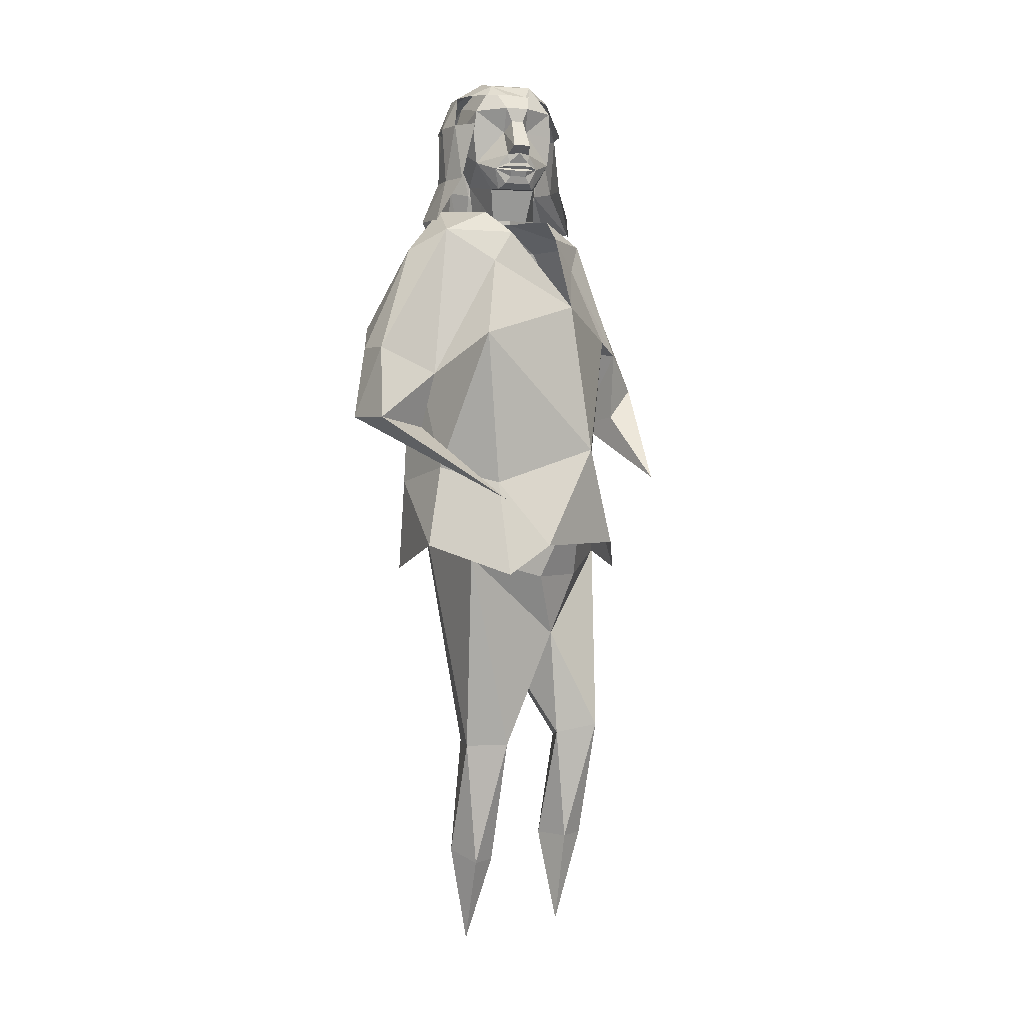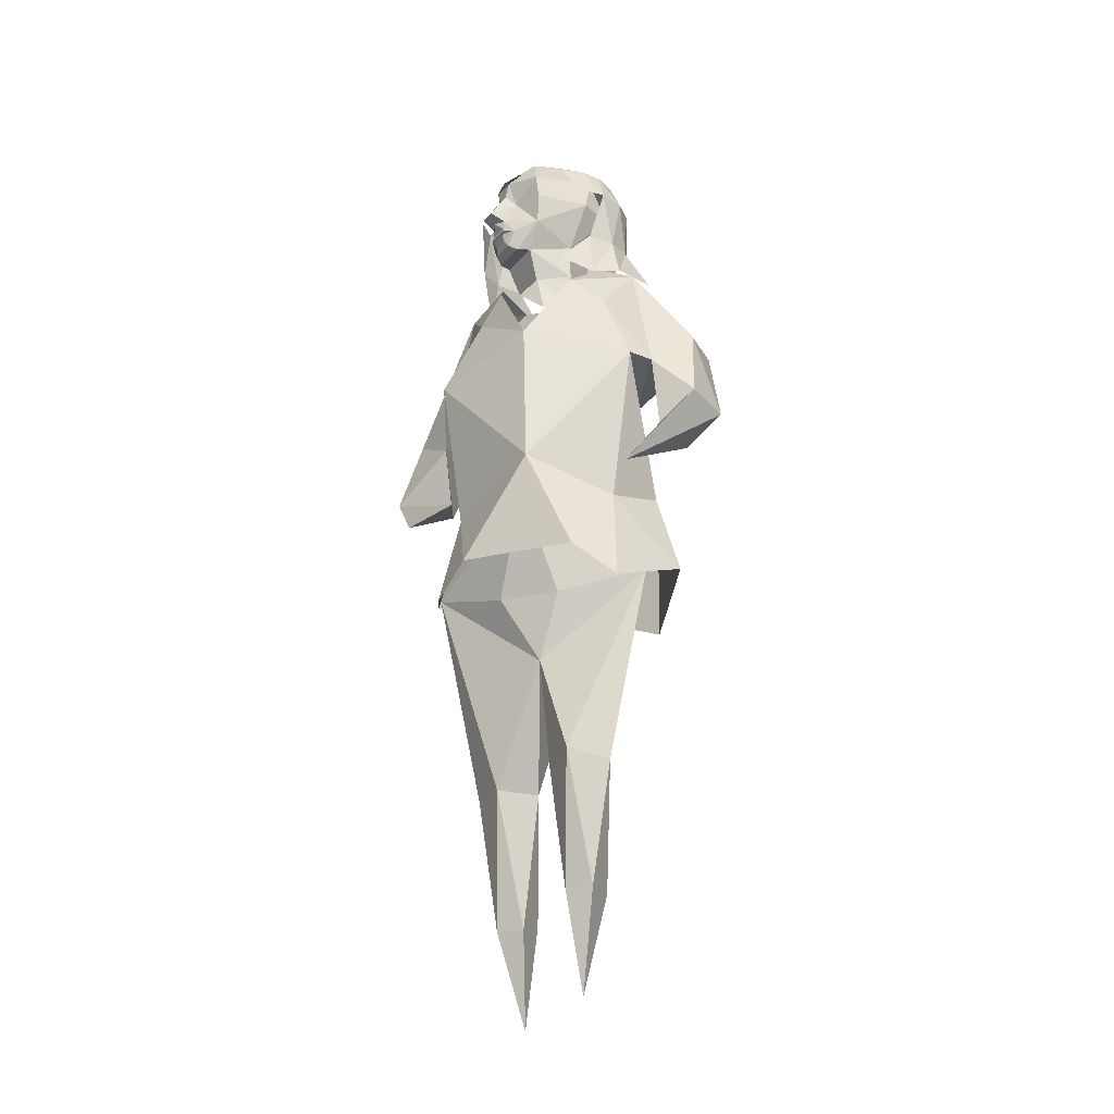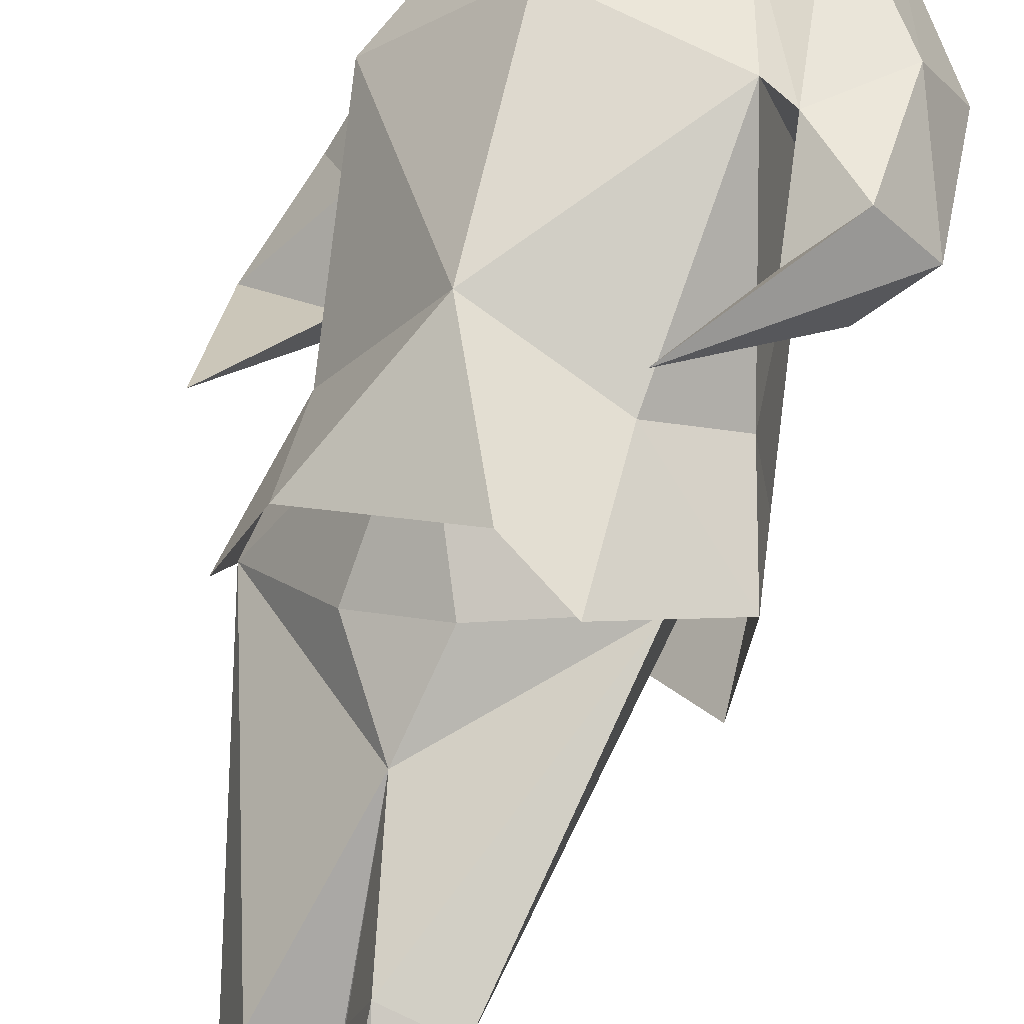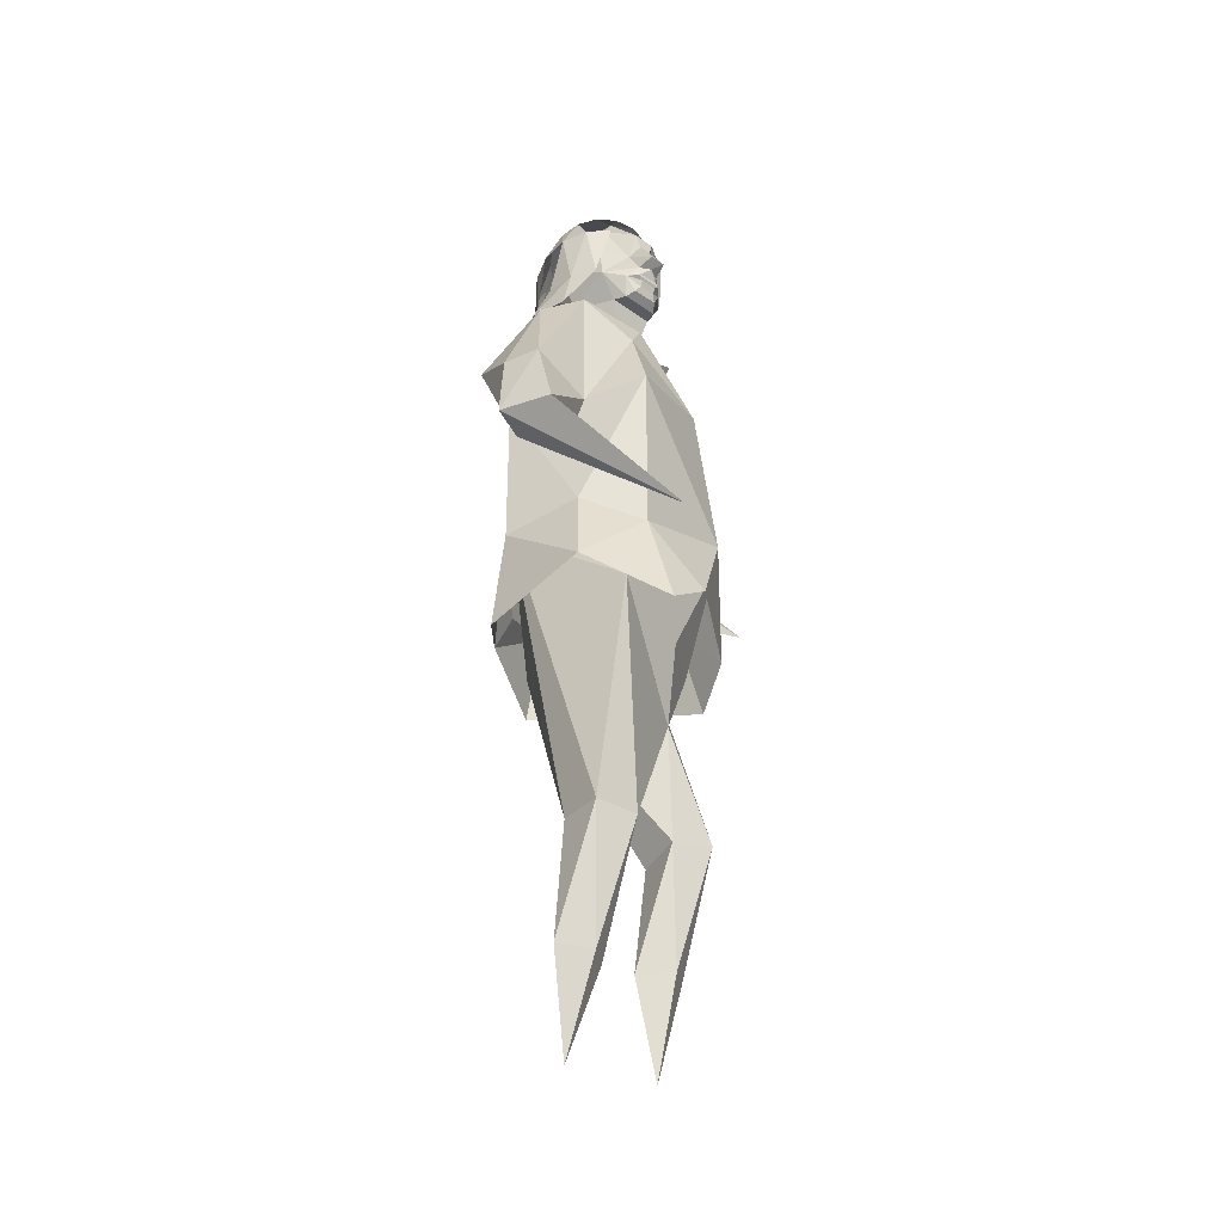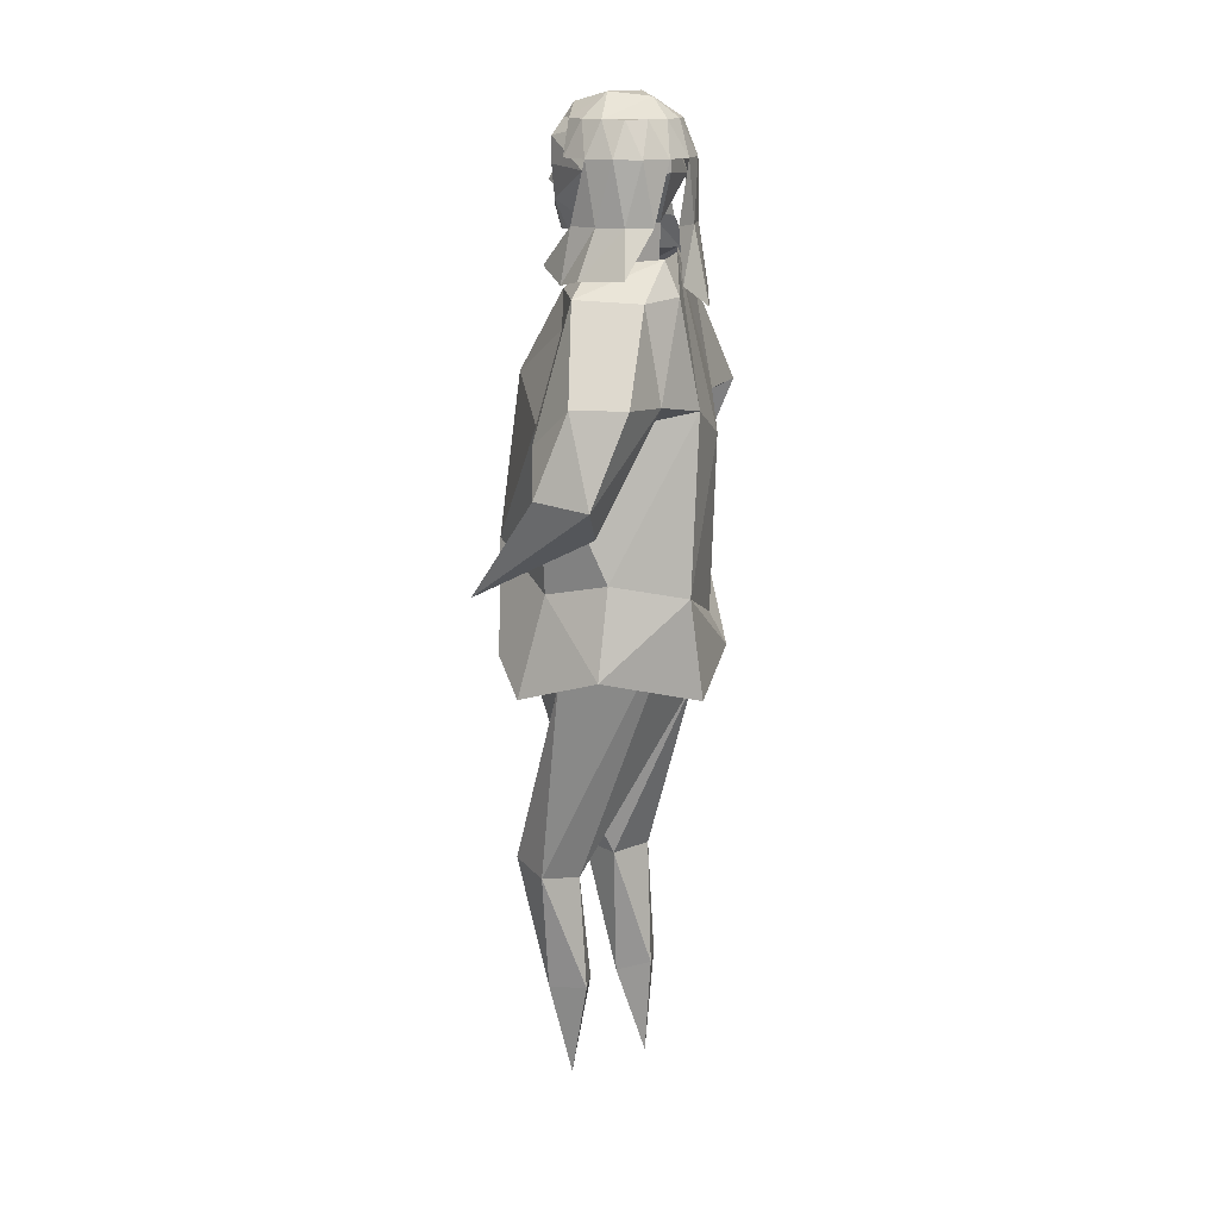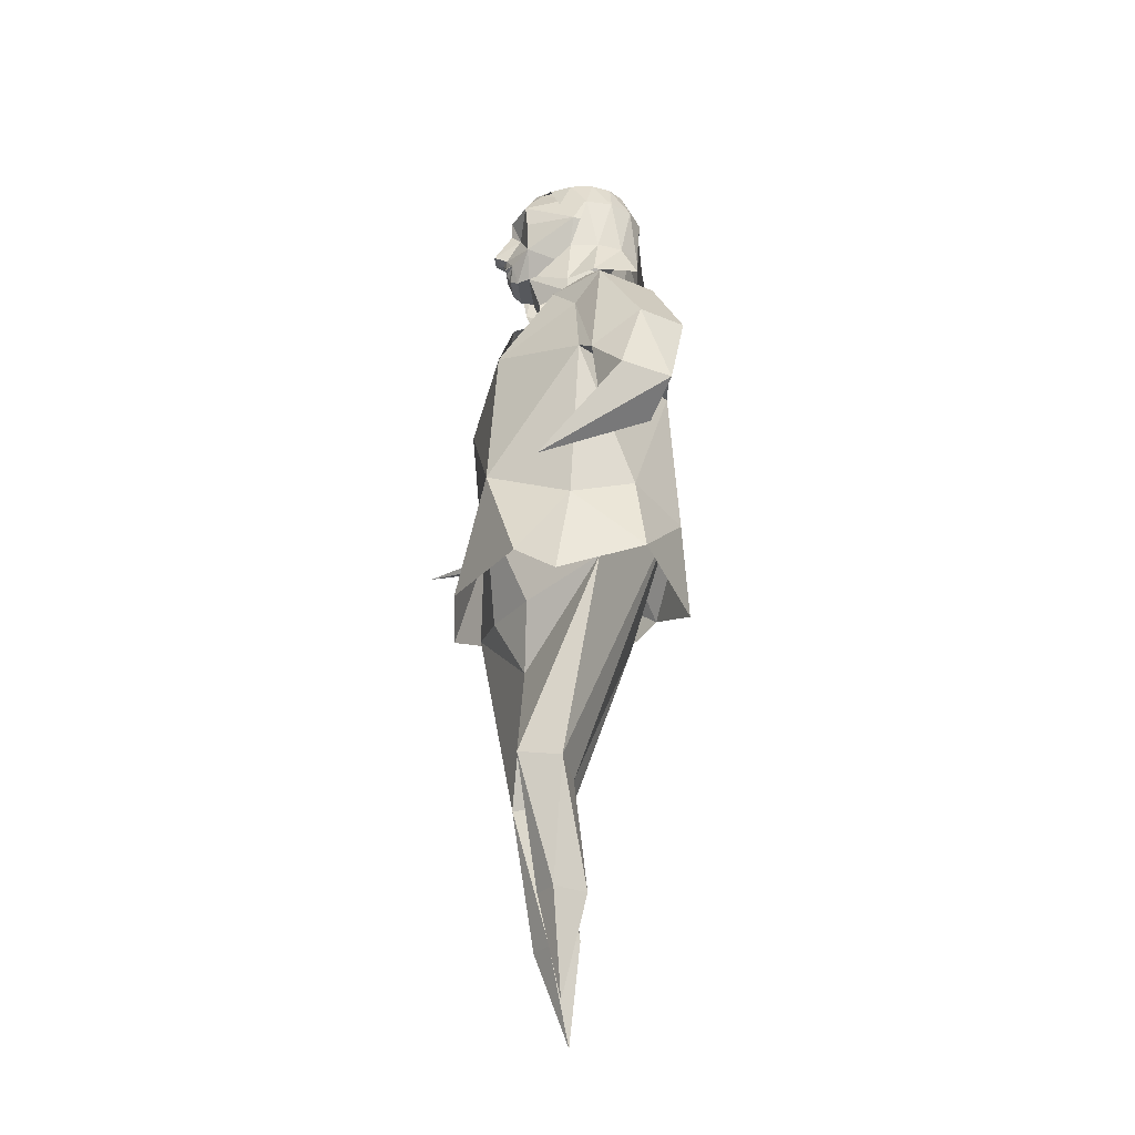
<metadata>
{"format":"obj","ext":"obj","renderer":"f3d","projection":"perspective","resolution":1024,"background":"white","views":[{"elev":1.5,"azim":97.4,"up":"+Z"},{"elev":-24.0,"azim":172.9,"up":"+Z"},{"elev":77.3,"azim":-166.4,"up":"+Y"},{"elev":-36.1,"azim":70.0,"up":"+Z"},{"elev":15.3,"azim":-112.3,"up":"+Z"},{"elev":-28.3,"azim":-152.1,"up":"+Z"}]}
</metadata>
<code>
o klm_klm.001
v -13.01 -37.25 3.464
v -13.01 -36.98 3.369
v -13.11 -37.15 3.361
v -13.07 -37.33 3.057
v -12.98 -36.89 3.032
v -13.08 -37.06 2.594
v -13.04 -36.85 2.987
v -13.06 -36.87 2.772
v -13.16 -36.81 2.868
v -13.19 -36.9 3.107
v -13.27 -36.93 2.846
v -13.17 -36.98 2.75
v -13.16 -37.18 3.089
v -12.93 -36.71 2.56
v -13.26 -37.04 3.107
v -12.91 -36.99 3.277
v -13.06 -37.27 3.369
v -12.87 -37.35 3.468
v -12.81 -37.04 3.377
v -12.65 -36.96 3.129
v -12.93 -37.45 2.964
v -13.13 -37.28 2.545
v -12.91 -37.08 3.446
v -12.93 -36.93 2.545
v -13.14 -37 2.339
v -12.92 -36.85 2.247
v -13.13 -37.32 2.248
v -12.89 -37.4 2.217
v -12.71 -37.04 2.032
v -13.02 -36.93 2.301
v -12.87 -37.05 1.665
v -13.08 -37.3 2.573
v -12.74 -37.02 1.689
v -12.77 -36.89 1.715
v -12.91 -36.92 1.691
v -12.91 -37.06 1.326
v -12.84 -37.1 1.326
v -12.86 -36.96 1.326
v -12.78 -37 1.326
v -12.84 -37.04 1.026
v -12.78 -36.84 2.339
v -12.92 -37.44 2.443
v -12.94 -37.48 2.345
v -12.65 -36.9 2.653
v -12.76 -36.97 2.231
v -12.64 -36.92 2.544
v -12.63 -37.23 3.523
v -12.59 -37.2 3.52
v -12.61 -37.28 3.609
v -12.73 -37.32 3.548
v -12.73 -37.39 3.695
v -12.84 -37.39 3.682
v -12.95 -37.29 3.688
v -12.84 -37.31 3.548
v -12.8 -37.36 3.826
v -12.65 -37.23 3.871
v -12.6 -37.28 3.78
v -12.58 -37.17 3.785
v -12.61 -37.19 3.709
v -12.58 -37.16 3.741
v -12.53 -37.14 3.653
v -12.6 -37.29 3.704
v -12.57 -37.17 3.629
v -12.56 -37.13 3.633
v -12.57 -37.21 3.585
v -12.57 -37.16 3.583
v -12.56 -37.17 3.591
v -12.57 -37.16 3.576
v -12.57 -37.16 3.602
v -12.58 -37.16 3.559
v -12.58 -37.18 3.536
v -12.95 -37.29 3.8
v -12.89 -37.27 3.888
v -12.89 -37.14 3.826
v -12.84 -37.31 3.437
v -12.89 -37.2 3.548
v -12.89 -37.2 3.437
v -12.82 -37.11 3.437
v -12.71 -37.13 3.424
v -12.68 -37.1 3.523
v -12.64 -37.1 3.52
v -12.7 -37.05 3.609
v -12.82 -37.11 3.548
v -12.87 -37.07 3.695
v -12.95 -37.15 3.682
v -12.7 -37.11 3.871
v -12.69 -37.05 3.78
v -12.61 -37.11 3.785
v -12.64 -37.12 3.709
v -12.6 -37.12 3.741
v -12.55 -37.09 3.653
v -12.7 -37.04 3.704
v -12.59 -37.1 3.629
v -12.63 -37.08 3.585
v -12.59 -37.11 3.583
v -12.59 -37.1 3.591
v -12.59 -37.11 3.576
v -12.59 -37.1 3.602
v -12.6 -37.11 3.559
v -12.61 -37.1 3.536
v -12.82 -37.16 3.9
v -12.77 -37.29 3.9
v -12.66 -37.23 3.424
v -12.92 -36.93 2.497
v -12.71 -37.42 3.464
v -12.52 -37.37 3.381
v -12.54 -37.5 3.317
v -12.73 -37.53 3.057
v -12.41 -37.21 3.032
v -12.5 -37.39 2.594
v -12.44 -37.39 2.901
v -12.46 -37.44 2.726
v -12.29 -37.54 2.756
v -12.37 -37.55 2.985
v -12.41 -37.65 2.759
v -12.45 -37.63 2.985
v -12.48 -37.58 2.741
v -12.31 -37.14 2.495
v -12.61 -37.65 3.059
v -12.53 -37.21 3.277
v -12.7 -37.48 3.369
v -12.59 -37.16 3.377
v -12.68 -37.54 2.545
v -12.61 -37.25 3.446
v -12.48 -37.19 2.545
v -12.43 -37.41 2.339
v -12.41 -37.14 2.247
v -12.71 -37.56 2.248
v -12.43 -37.27 2.301
v -12.69 -37.35 1.664
v -12.72 -37.51 2.573
v -12.73 -37.22 1.664
v -12.6 -37.18 1.664
v -12.56 -37.31 1.664
v -12.67 -37.38 1.291
v -12.74 -37.34 1.291
v -12.62 -37.28 1.258
v -12.69 -37.24 1.258
v -12.71 -37.33 0.9799
v -12.47 -37.02 2.339
v -12.59 -37.06 2.231
v -12.48 -37.18 2.497
v -13.01 -37.13 3.551
v -12.96 -37.07 3.55
v -12.99 -37.11 3.729
v -12.88 -37 3.392
v -12.77 -36.99 3.435
v -12.88 -37.03 3.549
v -12.92 -37.05 3.729
v -12.58 -37.41 3.421
v -12.68 -37.48 3.424
v -12.6 -37.38 3.551
v -12.79 -37.46 3.373
v -12.68 -37.42 3.551
v -12.55 -37.32 3.554
v -12.57 -37.35 3.729
v -12.9 -37.43 3.365
v -13.01 -37.39 3.331
v -12.87 -37.41 3.551
v -12.63 -37.4 3.729
v -13.03 -37.29 3.393
v -12.96 -37.36 3.551
v -12.78 -37.43 3.551
v -12.82 -37.43 3.729
v -12.91 -37.39 3.729
v -13.08 -37.1 3.419
v -12.97 -37.01 3.41
v -13.01 -37.29 3.551
v -12.98 -37.33 3.729
v -13.03 -37.21 3.551
v -13.02 -37.18 3.729
v -12.96 -37.28 3.831
v -13.02 -37.26 3.729
v -12.92 -37.33 3.831
v -12.85 -37.37 3.831
v -12.78 -37.39 3.831
v -12.72 -37.43 3.729
v -12.7 -37.38 3.831
v -12.64 -37.35 3.831
v -12.85 -37.07 3.831
v -12.84 -37.03 3.729
v -12.92 -37.1 3.831
v -12.96 -37.15 3.831
v -12.98 -37.21 3.831
v -12.58 -37.24 3.831
v -12.6 -37.17 3.831
v -12.71 -37.08 3.831
v -12.64 -37.12 3.83
v -12.6 -37.3 3.831
v -12.78 -37.07 3.831
v -12.54 -37.27 3.729
v -12.73 -37.29 3.431
v -12.7 -37.28 3.486
v -12.75 -37.31 3.434
f 1 2 3
f 4 5 6
f 7 8 9
f 10 9 11
f 11 12 13
f 12 8 7
f 9 14 11
f 10 13 15
f 8 14 9
f 11 14 12
f 12 14 8
f 16 7 2
f 1 17 18
f 19 20 16
f 21 4 22
f 20 5 16
f 2 1 23
f 7 16 5
f 19 2 23
f 7 10 2
f 1 3 17
f 10 3 2
f 15 3 10
f 15 13 3
f 3 13 17
f 4 7 5
f 13 7 4
f 13 4 17
f 6 22 4
f 5 24 6
f 6 24 25
f 6 25 22
f 26 25 24
f 22 25 27
f 28 29 30
f 31 28 32
f 31 33 28
f 28 33 29
f 33 34 29
f 29 34 30
f 34 35 30
f 31 32 35
f 32 30 35
f 31 35 36
f 36 37 31
f 36 35 38
f 35 34 38
f 38 34 39
f 34 33 39
f 31 37 33
f 39 33 37
f 39 37 40
f 39 40 38
f 36 40 37
f 38 40 36
f 17 4 18
f 4 21 18
f 24 41 26
f 22 42 21
f 22 43 42
f 22 27 43
f 44 41 24
f 19 16 2
f 45 30 46
f 30 45 29
f 47 48 49
f 50 47 49
f 50 49 51
f 52 50 51
f 53 54 52
f 50 52 54
f 51 55 52
f 56 55 57
f 55 51 57
f 57 58 56
f 59 61 60
f 51 49 62
f 51 62 57
f 63 64 61
f 61 59 63
f 57 62 59
f 49 63 59
f 65 66 67
f 66 65 68
f 69 65 67
f 68 65 70
f 69 63 65
f 63 49 65
f 49 48 65
f 71 65 48
f 70 65 71
f 63 69 64
f 52 72 53
f 52 55 72
f 73 74 72
f 72 55 73
f 75 54 76
f 76 78 77
f 78 80 79
f 80 82 81
f 83 82 80
f 83 84 82
f 85 84 83
f 53 85 76
f 83 76 85
f 84 85 74
f 86 87 74
f 74 87 84
f 87 86 88
f 89 90 91
f 84 92 82
f 84 87 92
f 93 91 64
f 91 93 89
f 87 89 92
f 82 89 93
f 94 96 95
f 95 97 94
f 98 96 94
f 97 99 94
f 98 94 93
f 93 94 82
f 82 94 81
f 100 81 94
f 99 100 94
f 93 64 98
f 85 53 72
f 85 72 74
f 74 73 101
f 102 73 55
f 53 76 54
f 64 91 61
f 91 60 61
f 60 88 58
f 88 56 58
f 86 102 56
f 102 101 73
f 80 47 103
f 69 98 64
f 98 69 67
f 96 67 66
f 66 68 97
f 97 68 70
f 70 71 100
f 100 71 48
f 48 47 80
f 104 30 32
f 46 30 104
f 105 107 106
f 108 110 109
f 111 113 112
f 114 115 113
f 116 117 115
f 117 111 112
f 113 115 118
f 116 111 119
f 112 113 118
f 115 117 118
f 117 112 118
f 120 106 111
f 105 18 121
f 122 120 20
f 21 123 108
f 20 120 109
f 106 124 105
f 111 109 120
f 122 124 106
f 111 106 114
f 105 121 107
f 114 106 107
f 116 114 107
f 116 107 119
f 107 121 119
f 108 109 111
f 119 108 111
f 119 121 108
f 110 108 123
f 109 110 125
f 110 126 125
f 110 123 126
f 127 125 126
f 123 128 126
f 28 129 29
f 130 131 28
f 130 28 132
f 28 29 132
f 132 29 133
f 29 129 133
f 133 129 134
f 130 134 131
f 131 134 129
f 130 135 134
f 135 130 136
f 135 137 134
f 134 137 133
f 137 138 133
f 133 138 132
f 130 132 136
f 138 136 132
f 138 139 136
f 138 137 139
f 135 136 139
f 137 135 139
f 121 18 108
f 108 18 21
f 125 127 140
f 123 21 42
f 123 42 43
f 123 43 128
f 44 125 140
f 122 106 120
f 141 46 129
f 129 29 141
f 142 131 129
f 46 142 129
f 45 141 29
f 46 141 45
f 44 20 109
f 24 5 44
f 20 44 5
f 109 125 44
f 44 140 41
f 143 145 144
f 146 148 147
f 144 149 148
f 150 152 151
f 151 154 153
f 155 156 152
f 157 159 158
f 152 160 154
f 158 162 161
f 163 164 159
f 159 165 162
f 166 143 167
f 162 169 168
f 170 171 143
f 167 144 146
f 172 173 169
f 174 169 165
f 175 165 164
f 176 164 177
f 178 177 160
f 179 160 156
f 180 181 149
f 182 149 145
f 183 145 171
f 184 171 173
f 185 186 56
f 86 188 187
f 186 188 56
f 56 188 86
f 189 185 56
f 179 189 56
f 56 102 179
f 179 102 178
f 176 178 102
f 175 176 102
f 102 73 175
f 175 73 174
f 172 174 73
f 187 190 86
f 190 101 86
f 190 180 101
f 180 182 101
f 101 182 73
f 184 172 73
f 183 184 182
f 73 182 184
f 161 162 168
f 7 9 10
f 10 11 15
f 11 13 15
f 12 7 13
f 10 7 13
f 28 30 32
f 56 102 55
f 60 58 59
f 58 57 59
f 49 59 62
f 75 76 77
f 76 83 78
f 78 83 80
f 86 74 101
f 90 89 88
f 88 89 87
f 82 92 89
f 91 90 60
f 60 90 88
f 88 86 56
f 86 101 102
f 80 103 79
f 98 67 96
f 96 66 95
f 66 97 95
f 97 70 99
f 70 100 99
f 100 48 81
f 48 80 81
f 111 114 113
f 114 116 115
f 116 119 117
f 117 119 111
f 116 114 111
f 28 131 129
f 143 171 145
f 146 144 148
f 144 145 149
f 150 155 152
f 151 152 154
f 155 191 156
f 157 163 159
f 152 156 160
f 158 159 162
f 163 177 164
f 159 164 165
f 166 170 143
f 162 165 169
f 170 173 171
f 167 143 144
f 172 184 173
f 174 172 169
f 175 174 165
f 176 175 164
f 178 176 177
f 179 178 160
f 180 190 181
f 182 180 149
f 183 182 145
f 184 183 171
f 54 75 50
f 50 103 47
f 192 193 194
f 194 50 75
f 50 193 103
f 192 103 193
f 194 193 50

</code>
